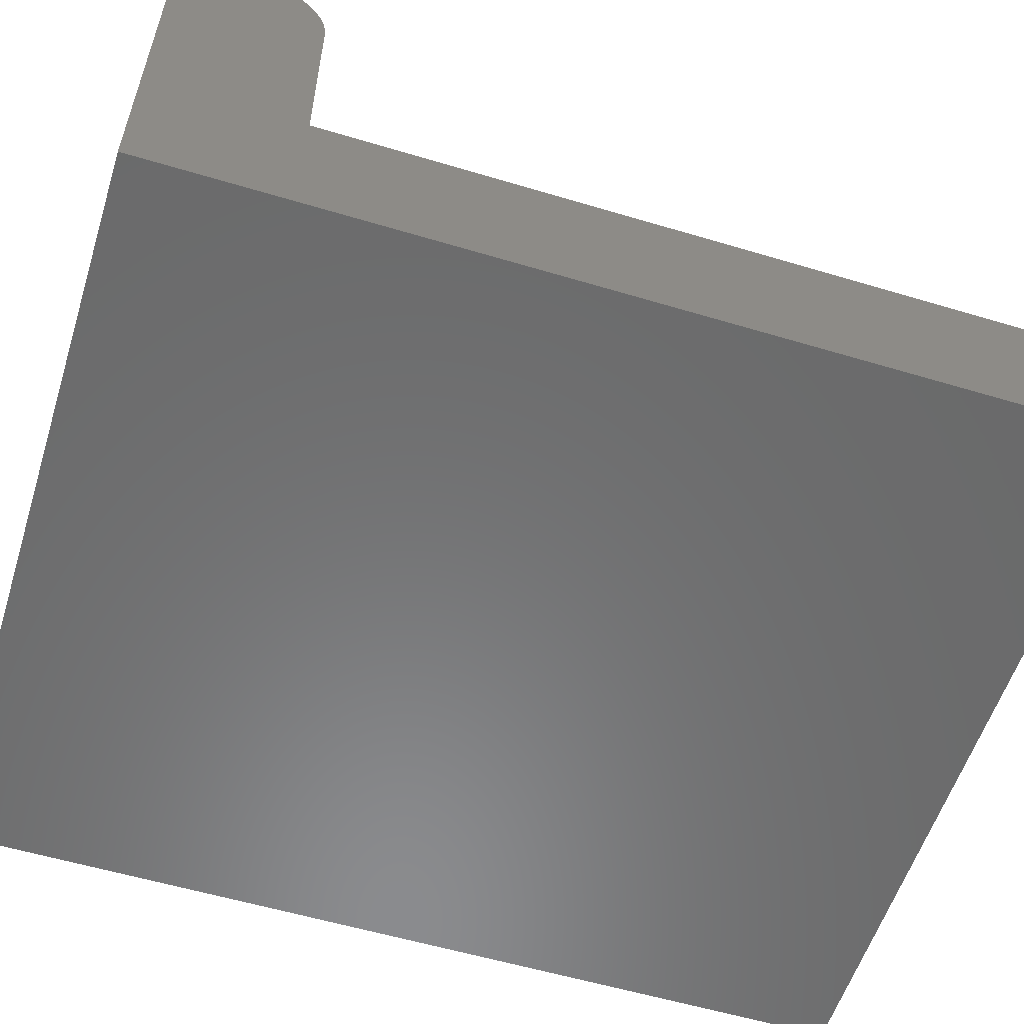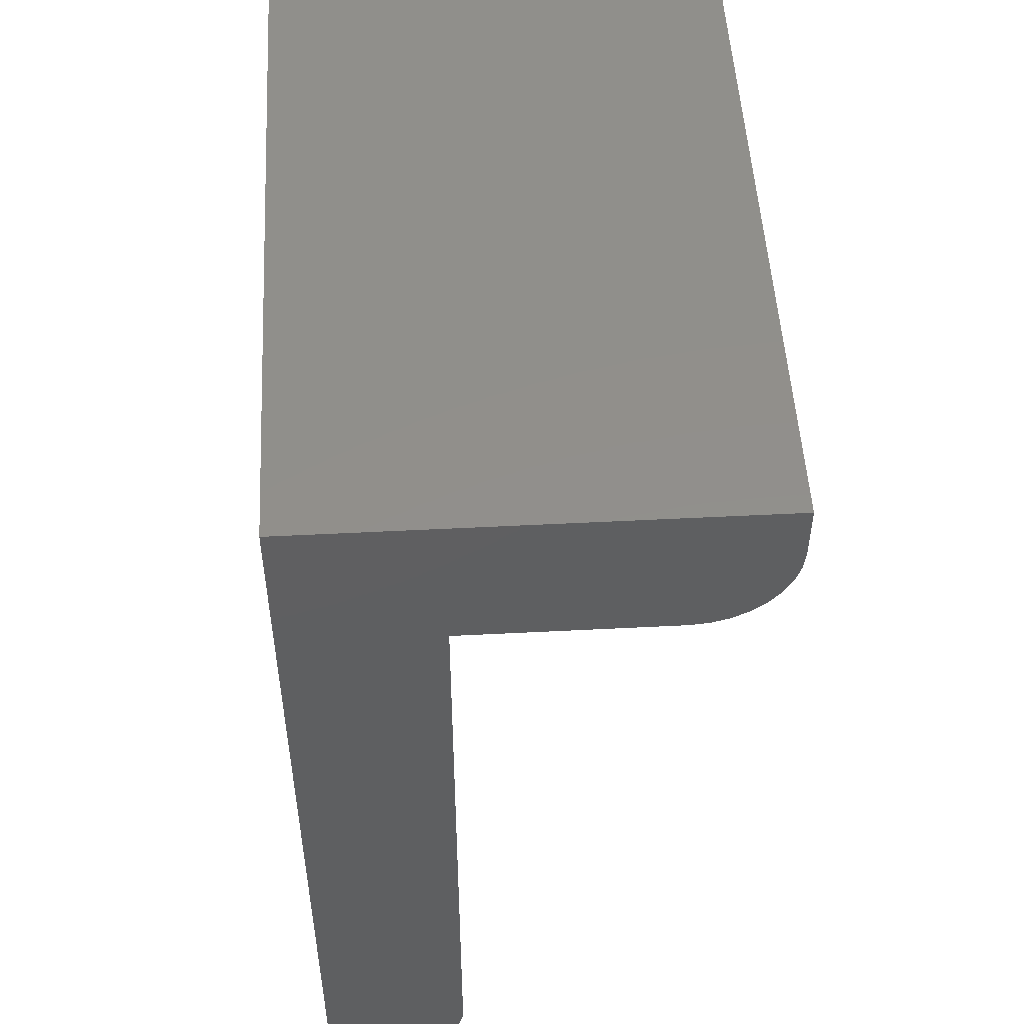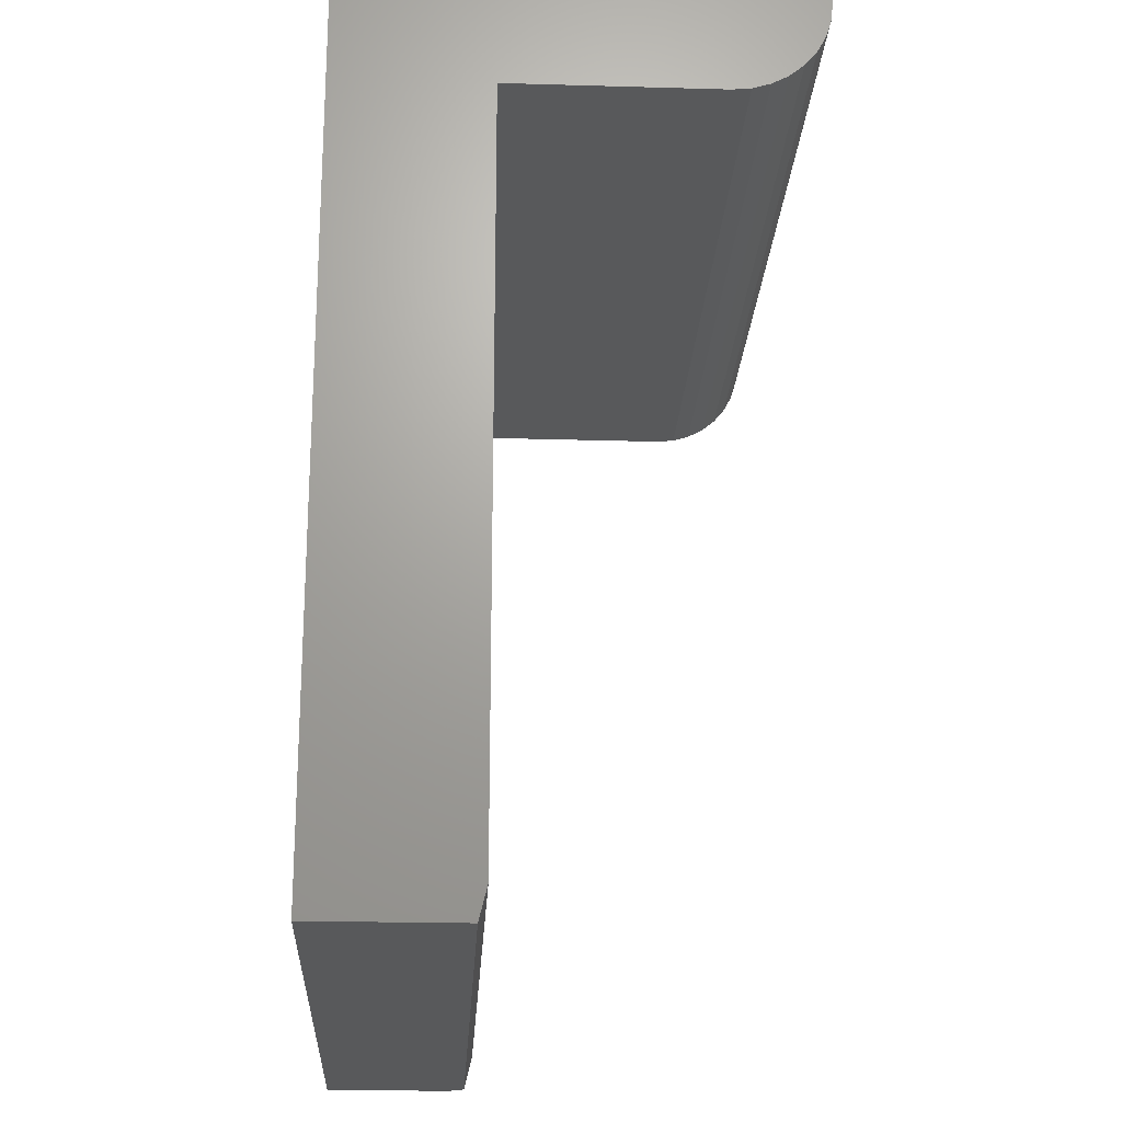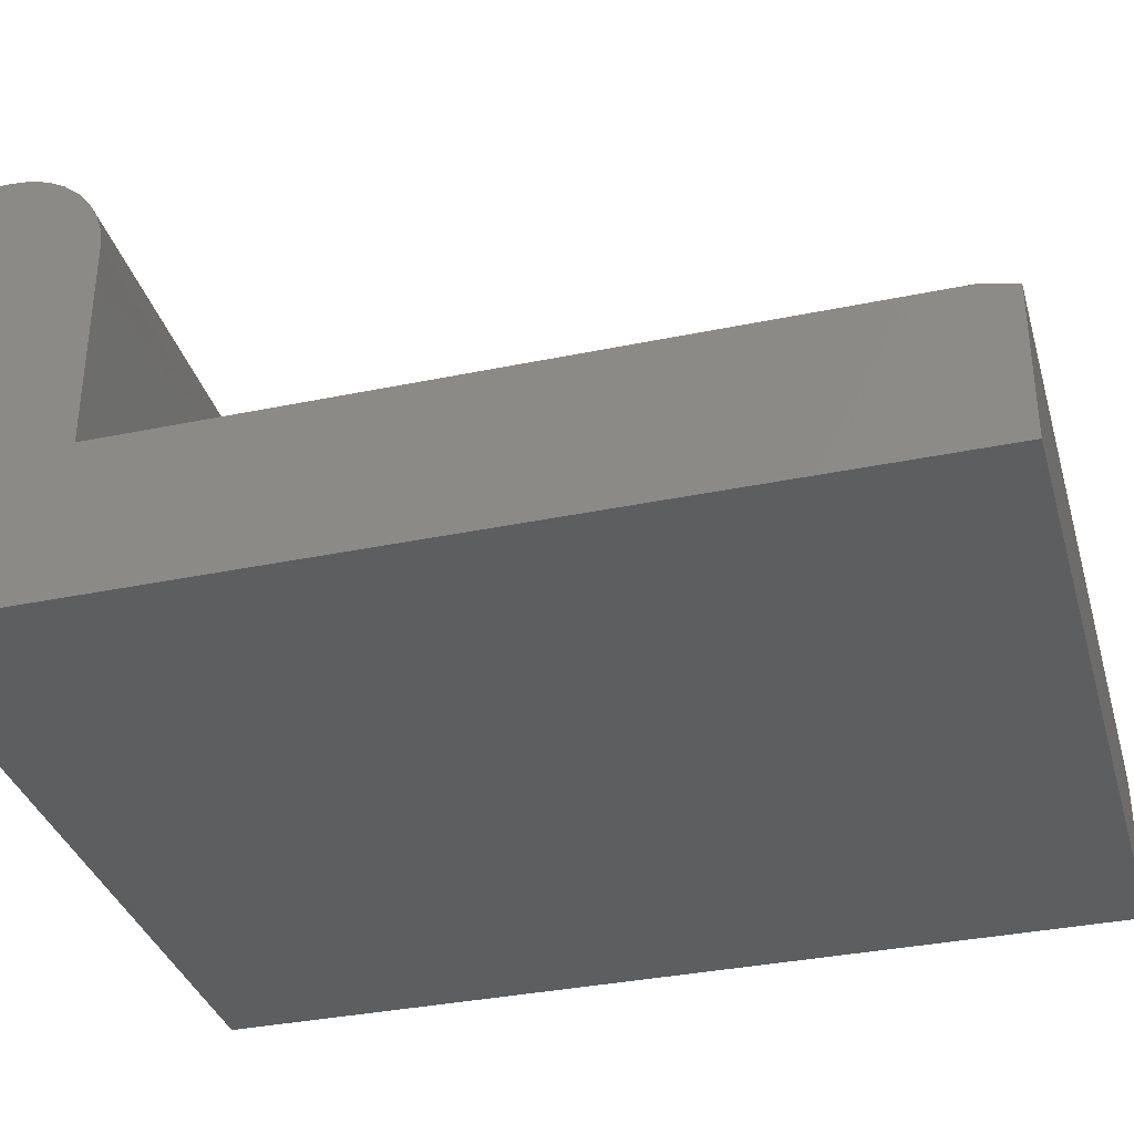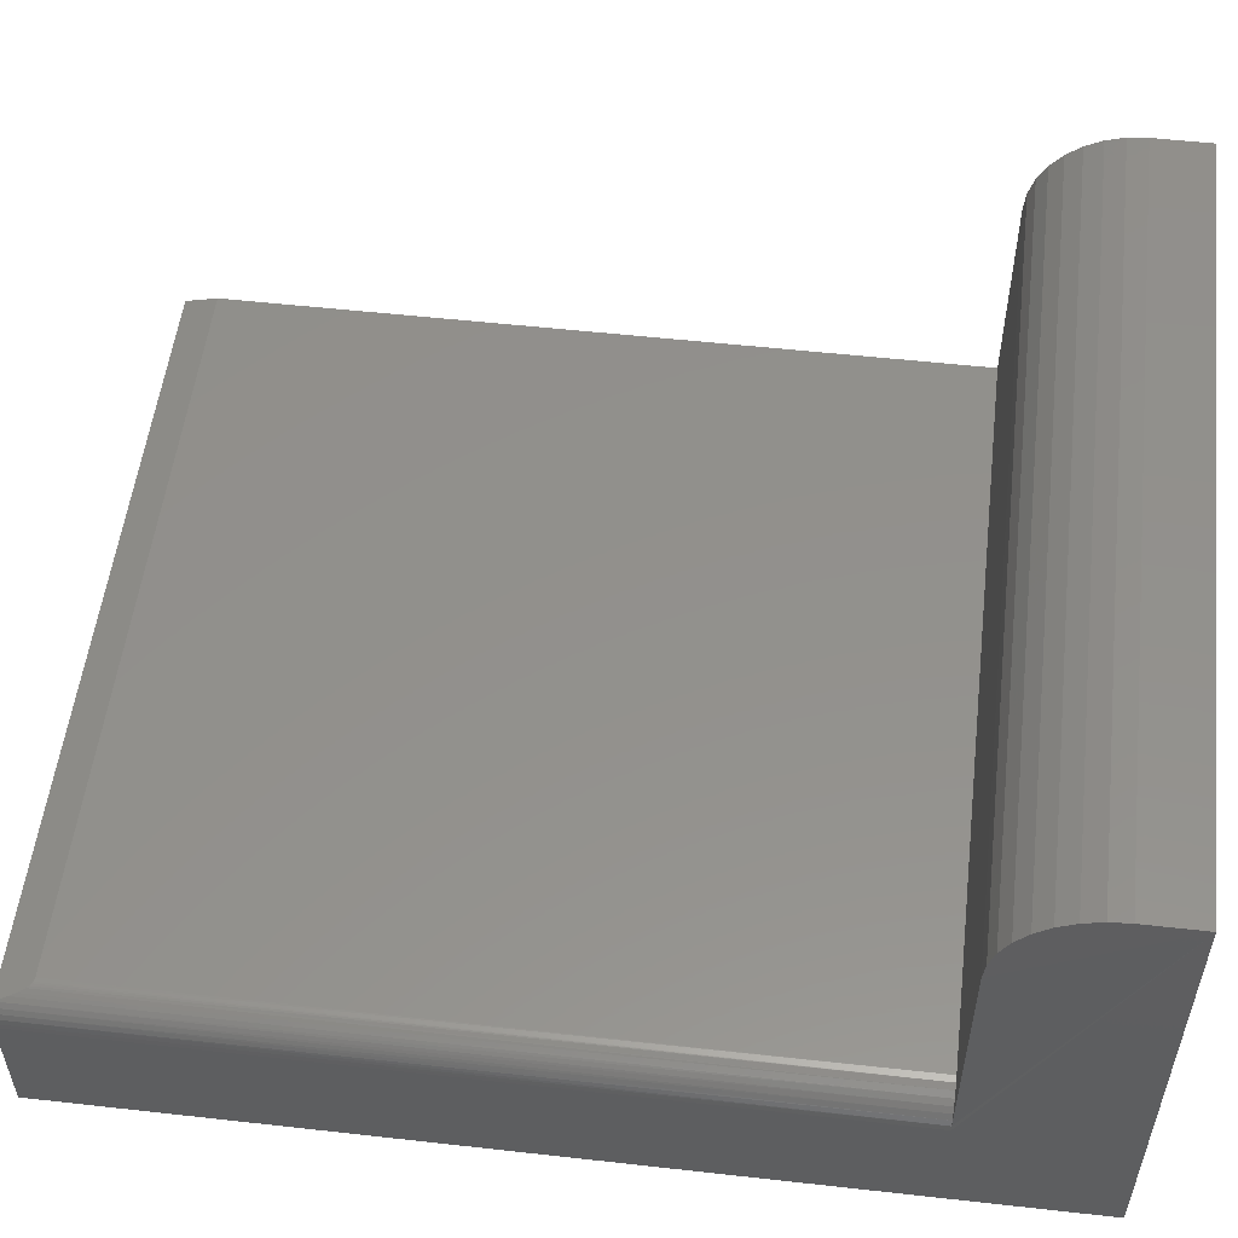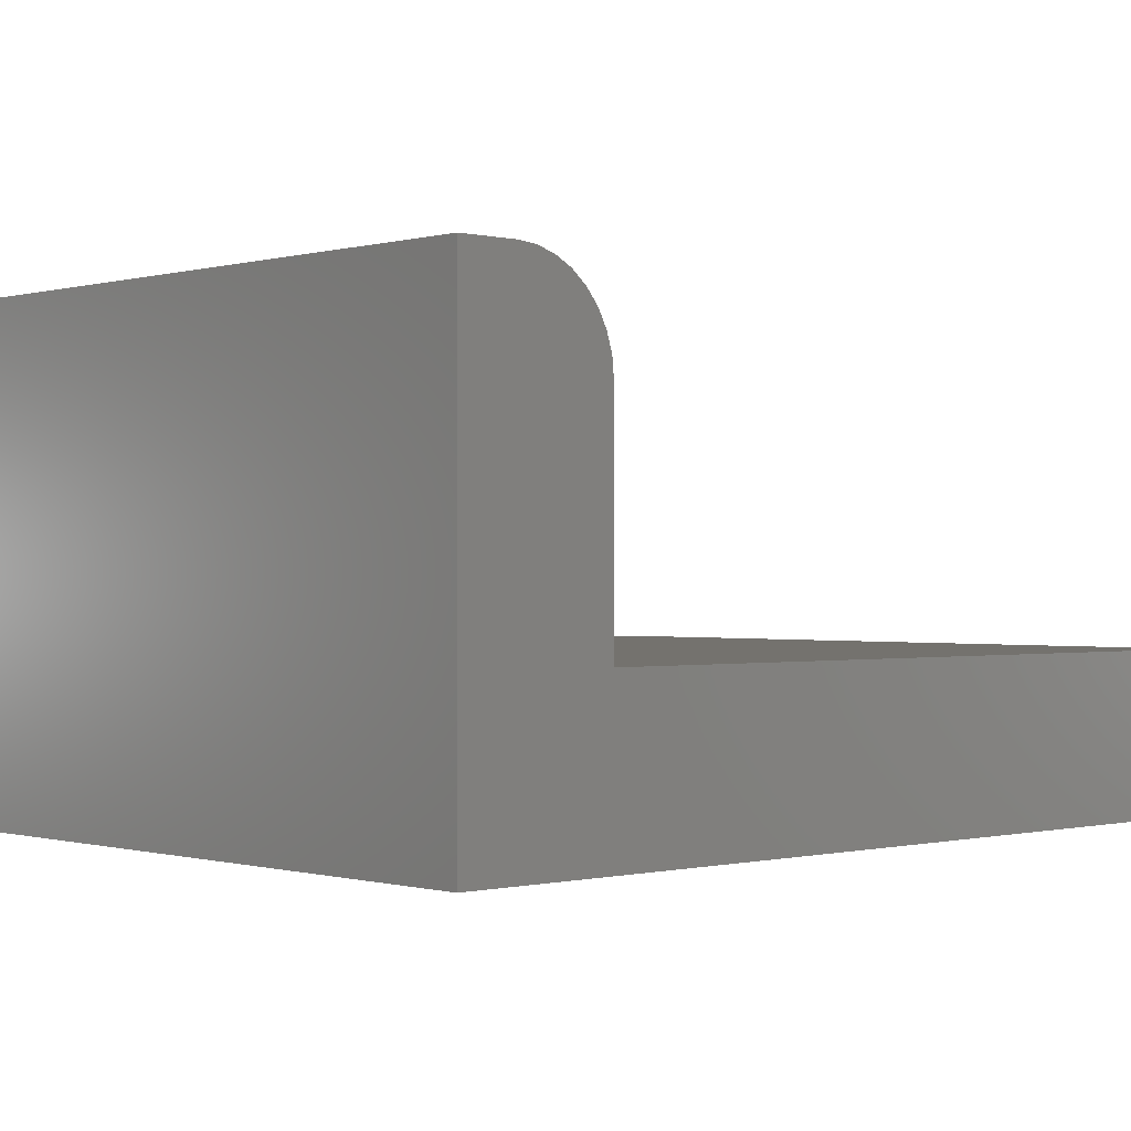
<metadata>
{"format":"stl","ext":"stl","renderer":"f3d","projection":"perspective","resolution":1024,"background":"white","views":[{"elev":-56.9,"azim":-107.4,"up":"+Z"},{"elev":51.2,"azim":-93.2,"up":"+Y"},{"elev":-21.7,"azim":-92.9,"up":"+Y"},{"elev":-34.8,"azim":-74.5,"up":"+Z"},{"elev":53.8,"azim":96.8,"up":"+Z"},{"elev":-0.2,"azim":-132.9,"up":"+Z"}]}
</metadata>
<code>
# stl→obj: 50 verts, 96 faces
v 0.375 0.09375 0.2234
v -0.375 0.09375 0.2234
v 0.375 0.07546 0.2216
v -0.375 0.07546 0.2216
v 0.375 0.05787 0.2163
v -0.375 0.05787 0.2163
v 0.375 0.04167 0.2076
v -0.375 0.04167 0.2076
v 0.375 0.02746 0.196
v -0.375 0.02746 0.196
v 0.375 0.0158 0.1818
v -0.375 0.0158 0.1818
v 0.375 0.007136 0.1656
v -0.375 0.007136 0.1656
v 0.375 0.001801 0.148
v -0.375 0.001801 0.148
v 0.375 6.141e-17 0.1297
v -0.375 1.978e-17 0.1297
v 0.3602 -0.7374 -0.08123
v 0.3573 -0.7311 -0.07965
v 0.3531 -0.7245 -0.07801
v 0.3513 -0.7224 -0.07748
v 0.3491 -0.7206 -0.07702
v 0.3476 -0.7197 -0.07679
v 0.3459 -0.7191 -0.07664
v -0.375 -0.7188 -0.07656
v -0.375 -0.75 -0.08438
v 0.3438 -0.7188 -0.07656
v 0.3644 -0.75 -0.08438
v -0.375 -0.75 -0.2266
v 0.375 -0.75 -0.2266
v 0.375 -0.75 -0.1078
v 0.3746 -0.75 -0.1025
v 0.3732 -0.75 -0.09741
v 0.371 -0.75 -0.09259
v 0.3681 -0.75 -0.0882
v 0.3438 4.823e-17 -0.07656
v -0.375 8.327e-18 -0.07656
v 0.375 0.1484 0.2234
v 0.3744 4.853e-17 -0.1017
v 0.375 4.823e-17 -0.1078
v 0.375 0.1484 -0.2266
v 0.3498 4.853e-17 -0.07716
v 0.3557 4.876e-17 -0.07894
v 0.3611 4.89e-17 -0.08183
v 0.3658 4.894e-17 -0.08572
v 0.3697 4.89e-17 -0.09045
v 0.3726 4.876e-17 -0.09585
v -0.375 0.1484 -0.2266
v -0.375 0.1484 0.2234
f 1 2 3
f 3 2 4
f 3 4 5
f 5 4 6
f 5 6 7
f 7 6 8
f 7 8 9
f 9 8 10
f 9 10 11
f 11 10 12
f 11 12 13
f 13 12 14
f 13 14 15
f 15 14 16
f 15 16 17
f 17 16 18
f 19 20 21
f 21 22 23
f 23 24 25
f 26 27 28
f 29 19 21
f 29 21 23
f 29 23 25
f 29 25 28
f 29 28 27
f 27 30 31
f 27 31 32
f 27 32 33
f 27 33 34
f 27 34 35
f 27 35 36
f 27 36 29
f 37 38 28
f 28 38 26
f 39 1 3
f 39 3 5
f 39 5 7
f 39 7 9
f 39 9 11
f 39 11 13
f 39 13 15
f 39 15 17
f 39 17 40
f 39 40 41
f 39 41 42
f 42 41 31
f 31 41 32
f 17 18 38
f 17 38 37
f 17 37 43
f 17 43 44
f 17 44 45
f 17 45 46
f 17 46 47
f 17 47 48
f 17 48 40
f 49 50 42
f 42 50 39
f 37 25 43
f 37 28 25
f 43 25 24
f 43 24 23
f 43 23 22
f 43 22 44
f 44 22 21
f 21 20 44
f 45 44 20
f 45 20 19
f 46 36 47
f 36 35 47
f 48 47 35
f 35 34 48
f 40 48 34
f 29 36 46
f 29 46 45
f 29 45 19
f 32 41 33
f 33 41 40
f 33 40 34
f 50 4 2
f 18 16 14
f 18 14 12
f 18 12 10
f 18 10 8
f 18 8 6
f 18 6 4
f 18 4 50
f 18 50 49
f 18 49 38
f 26 38 27
f 27 38 49
f 27 49 30
f 49 42 30
f 30 42 31
f 39 50 1
f 1 50 2

</code>
